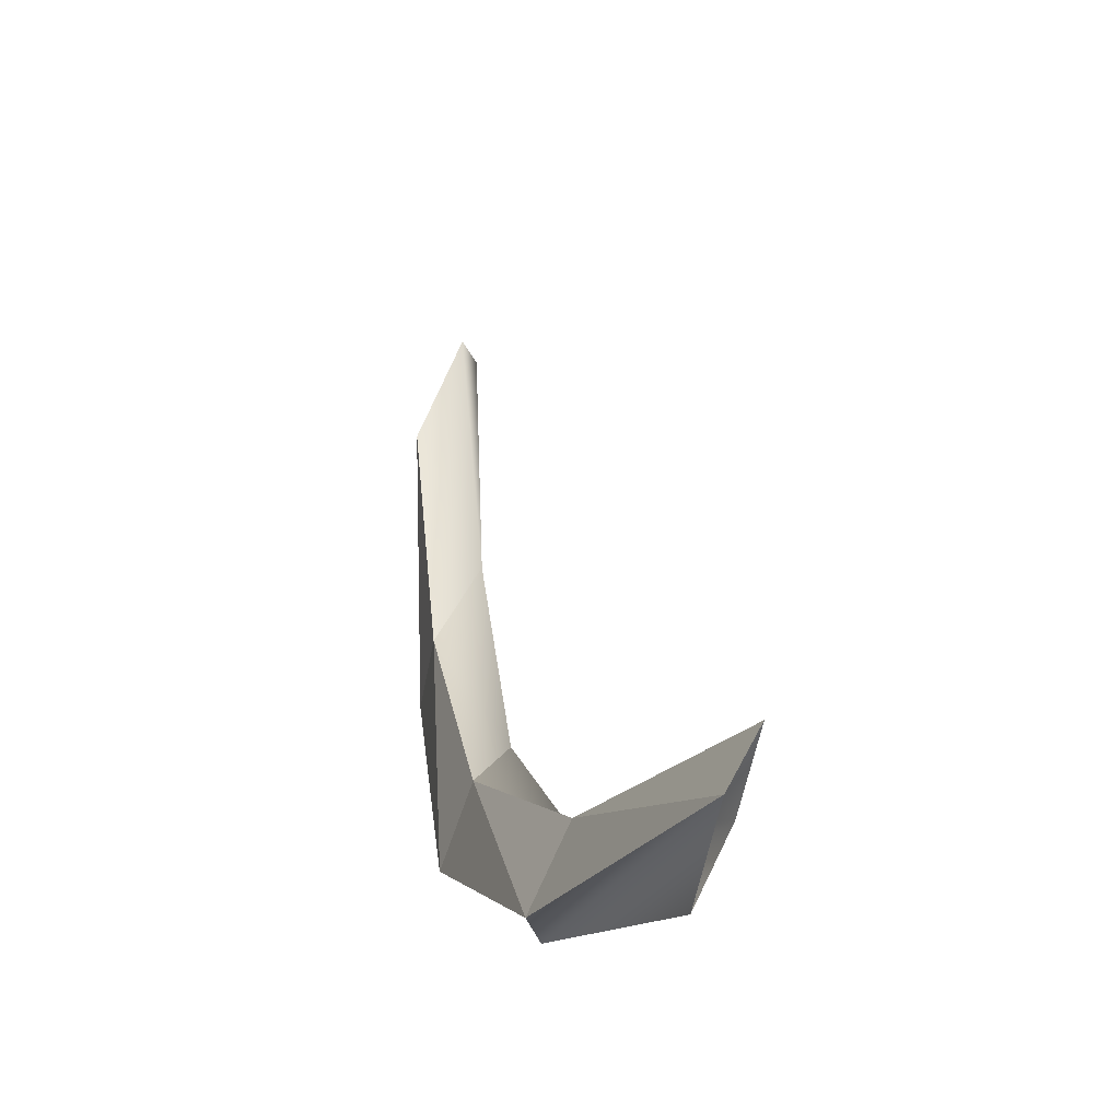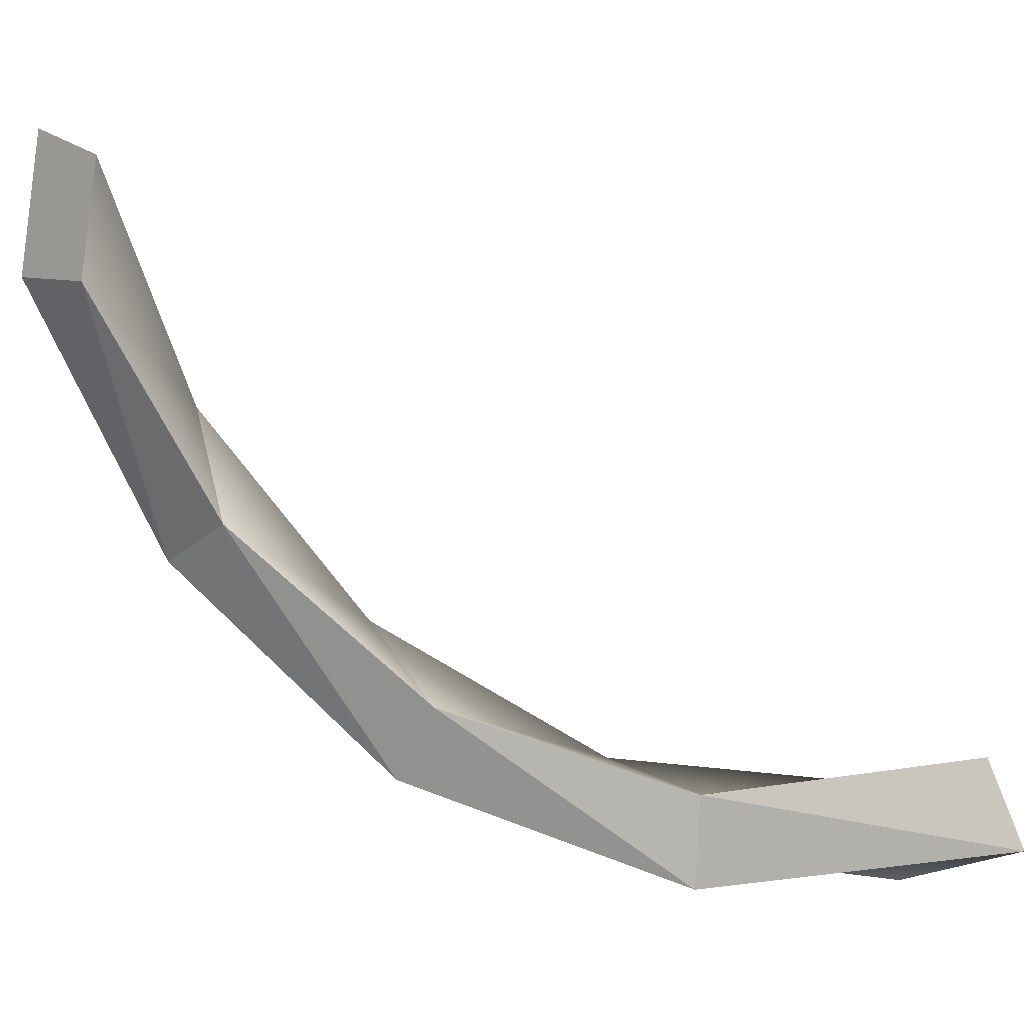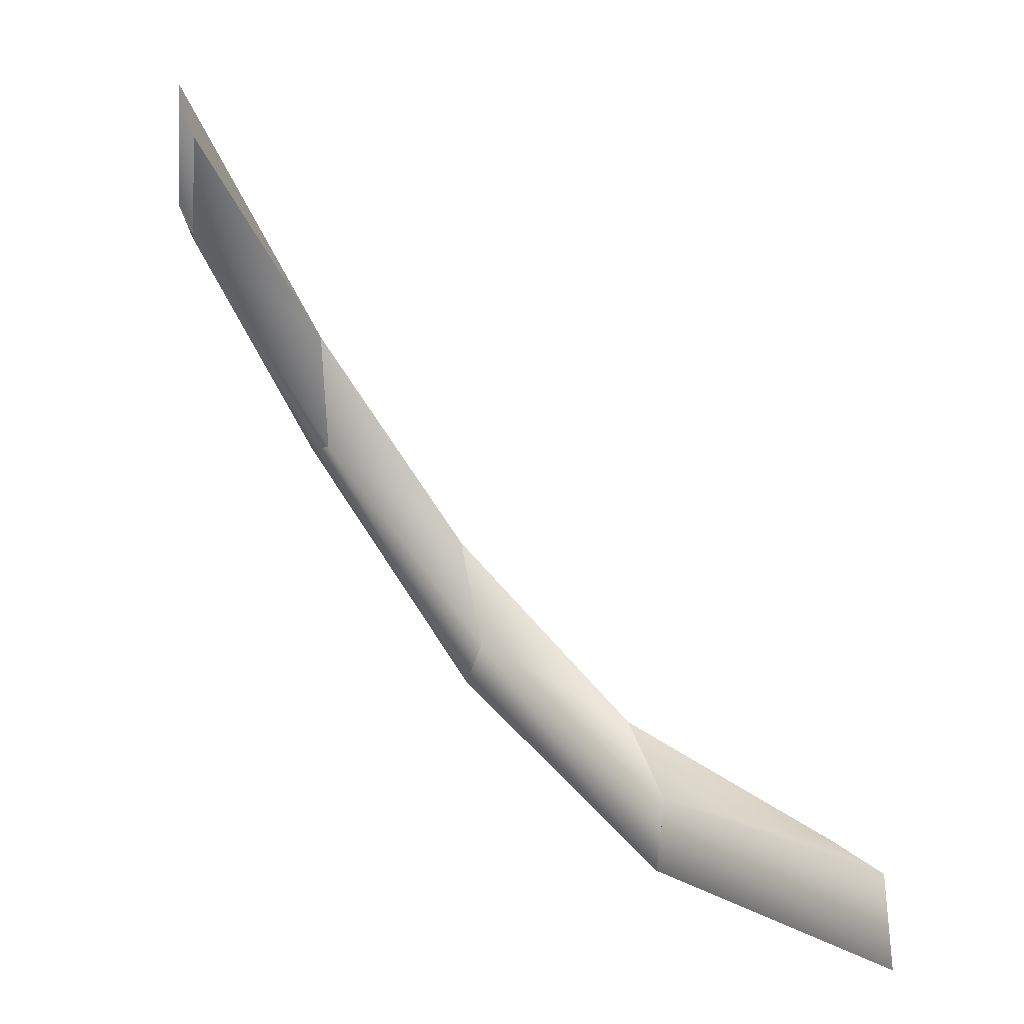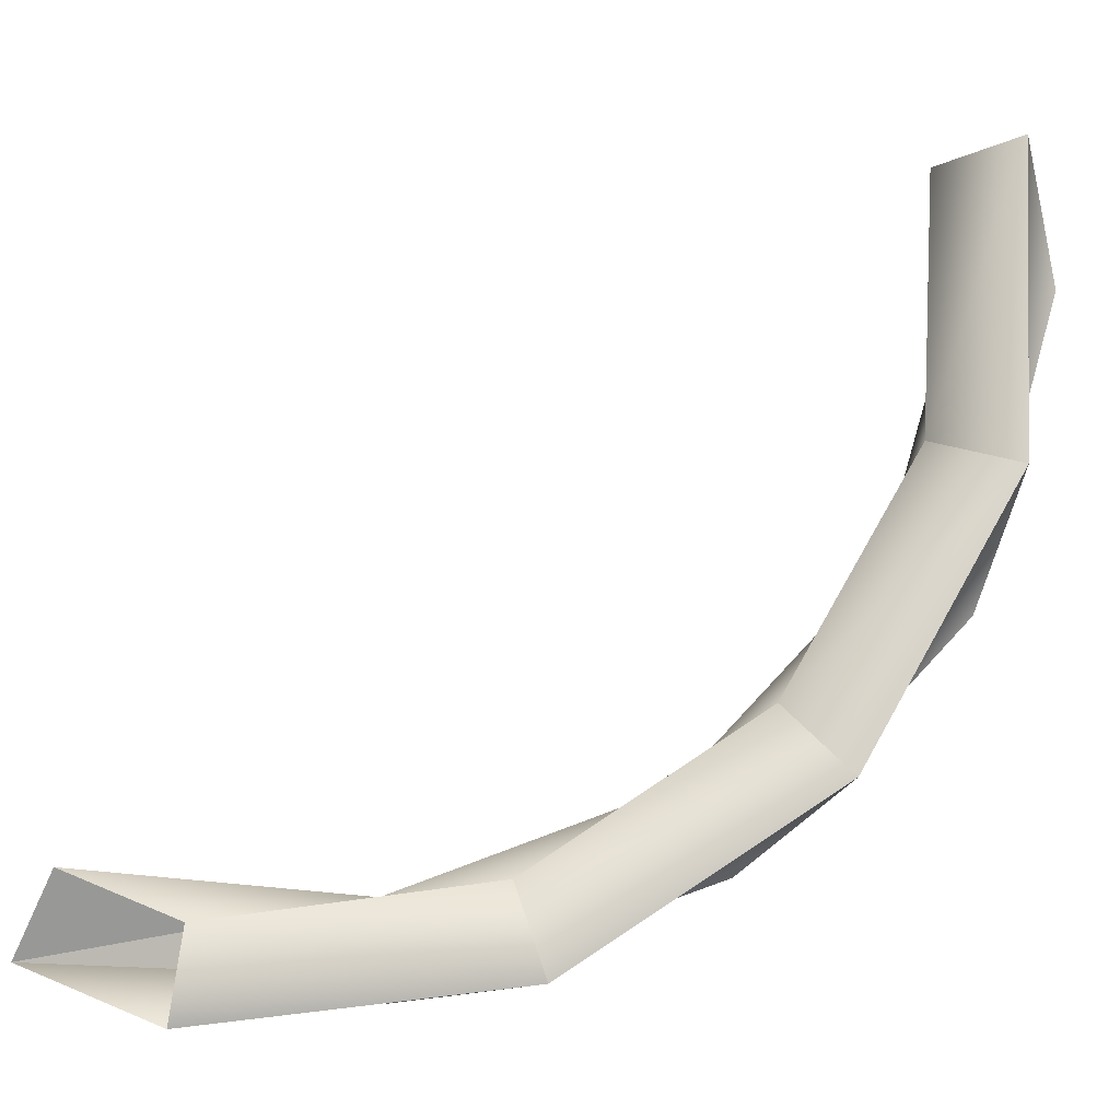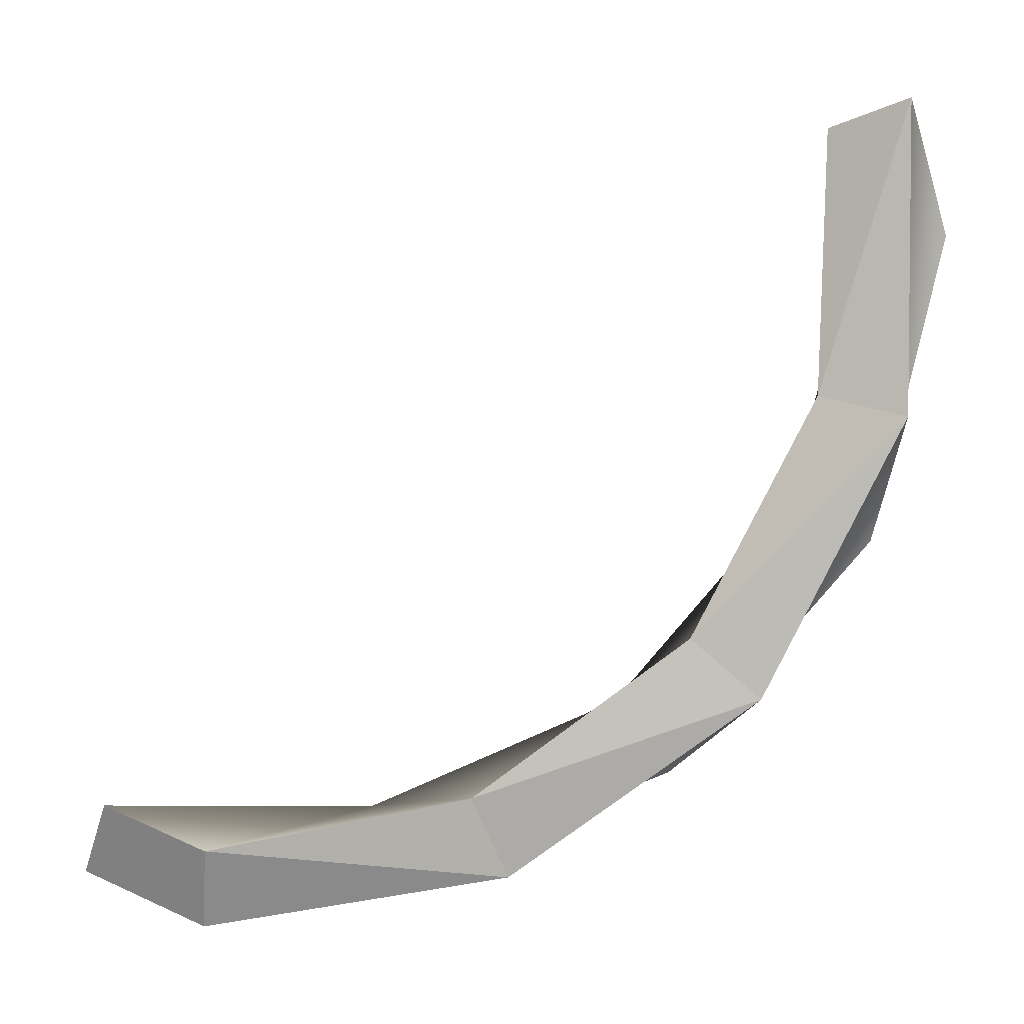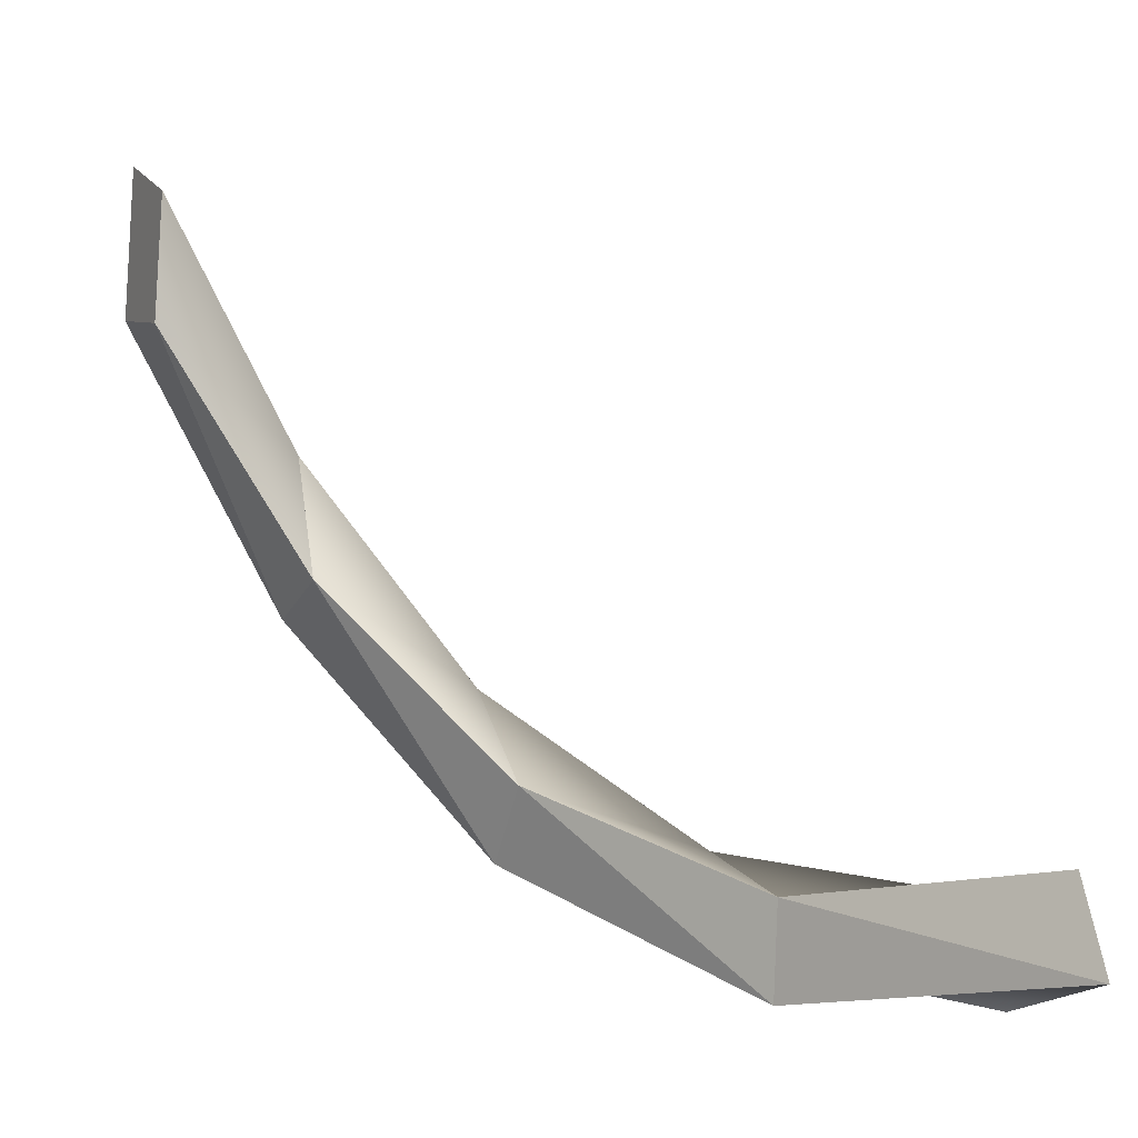
<metadata>
{"format":"obj","ext":"obj","renderer":"f3d","projection":"perspective","resolution":1024,"background":"white","views":[{"elev":62.5,"azim":-155.6,"up":"+Y"},{"elev":3.0,"azim":132.2,"up":"+Z"},{"elev":19.6,"azim":-16.7,"up":"+Y"},{"elev":8.5,"azim":-75.2,"up":"+Z"},{"elev":24.8,"azim":114.2,"up":"+Y"},{"elev":1.9,"azim":154.2,"up":"+Z"}]}
</metadata>
<code>
o mesh237/mesh237-geometry#mesh237-geometry
v 0.00073 -0.008036 -0.1898
v 0.00073 -0.007777 -0.1891
v -0.000423 -0.005752 -0.1892
v 0.00073 -0.00683 -0.1901
v 0.001882 -0.01006 -0.1885
v 0.00073 -0.006774 -0.1893
v -0.000423 -0.005601 -0.19
v -0.000423 -0.004433 -0.1896
v 0.001882 -0.00946 -0.188
v -0.000423 -0.00478 -0.1889
v 0.001882 -0.008693 -0.1886
v 0.001882 -0.009137 -0.1893
v 0.003035 -0.01113 -0.1863
v 0.003035 -0.01035 -0.1861
v 0.003035 -0.01002 -0.1871
v 0.003035 -0.01074 -0.1874
v 0.004187 -0.01095 -0.1838
v 0.004187 -0.01021 -0.1841
v 0.004187 -0.01041 -0.1851
v 0.004187 -0.0112 -0.1851
f 1 2 3
f 3 2 1
f 1 4 2
f 2 4 1
f 1 5 2
f 2 5 1
f 6 3 2
f 2 3 6
f 7 1 3
f 3 1 7
f 4 1 8
f 8 1 4
f 5 1 4
f 4 1 5
f 6 2 4
f 4 2 6
f 5 9 2
f 2 9 5
f 10 3 6
f 6 3 10
f 6 2 11
f 11 2 6
f 7 8 1
f 1 8 7
f 6 4 8
f 8 4 6
f 12 5 4
f 4 5 12
f 11 4 6
f 6 4 11
f 5 12 9
f 9 12 5
f 5 13 9
f 9 13 5
f 9 11 2
f 2 11 9
f 6 8 10
f 10 8 6
f 13 5 12
f 12 5 13
f 11 12 4
f 4 12 11
f 11 9 12
f 12 9 11
f 9 13 14
f 14 13 9
f 9 15 11
f 11 15 9
f 16 13 12
f 12 13 16
f 15 12 11
f 11 12 15
f 14 13 17
f 17 13 14
f 14 13 15
f 15 13 14
f 14 15 9
f 9 15 14
f 17 13 16
f 16 13 17
f 16 15 13
f 13 15 16
f 16 12 15
f 15 12 16
f 14 17 18
f 18 17 14
f 14 19 15
f 15 19 14
f 16 20 17
f 17 20 16
f 16 15 19
f 19 15 16
f 18 17 19
f 19 17 18
f 18 19 14
f 14 19 18
f 20 16 19
f 19 16 20
f 20 19 17
f 17 19 20

</code>
